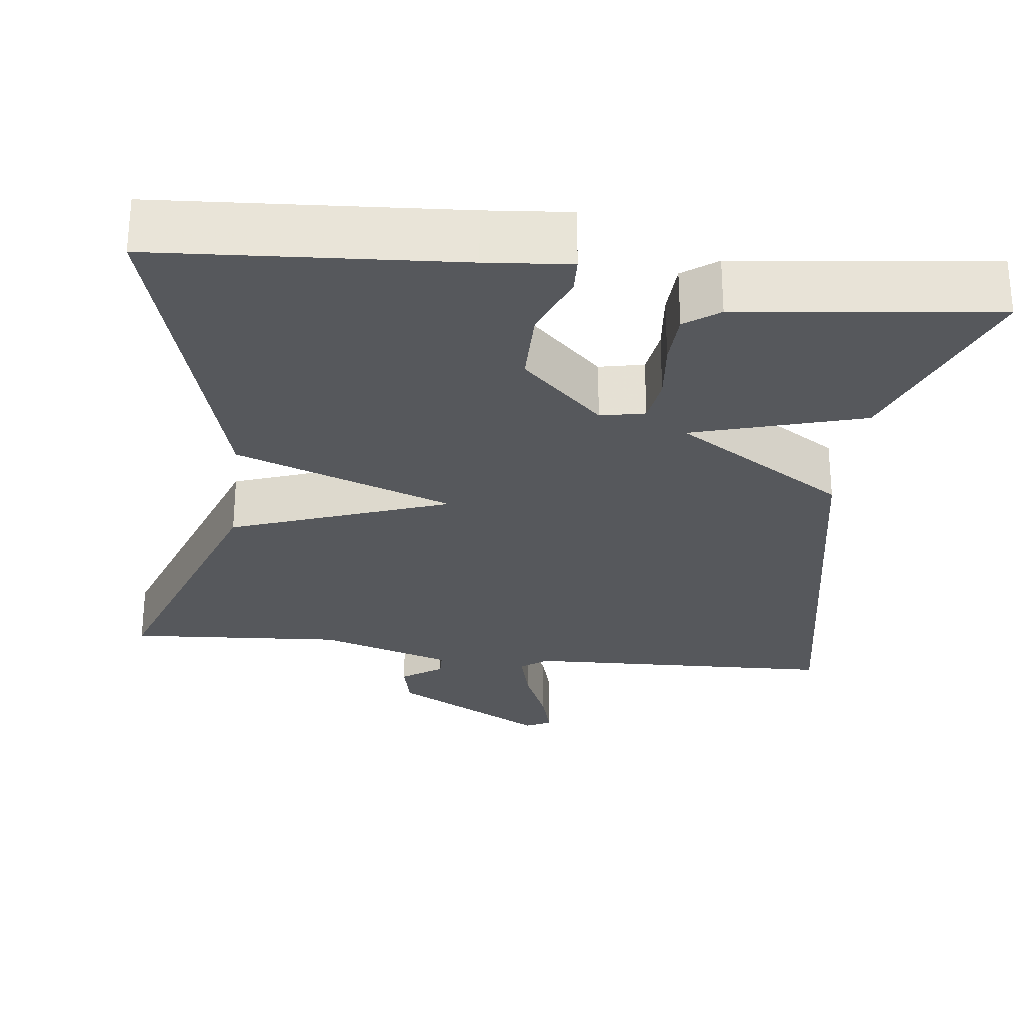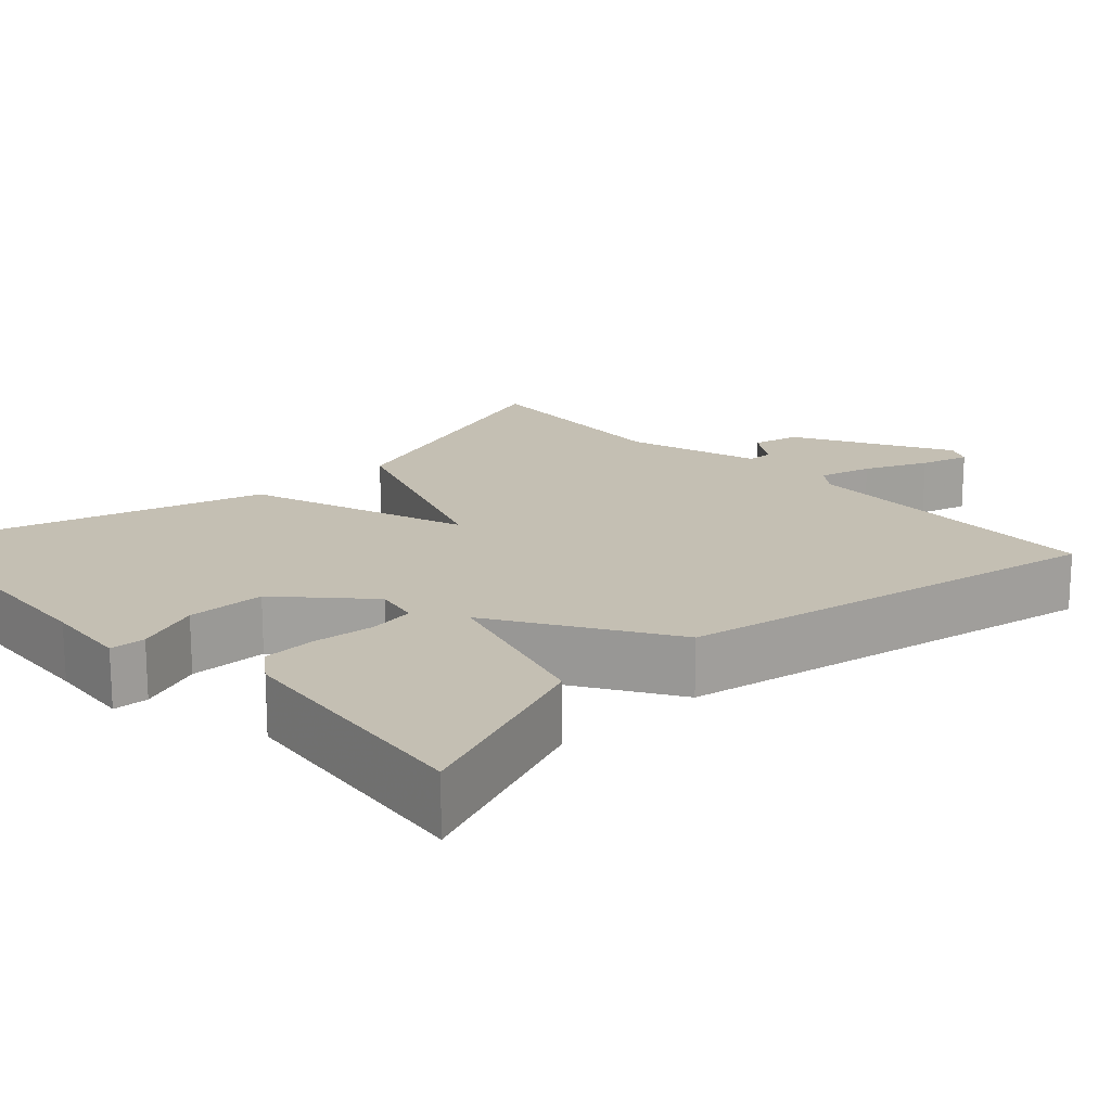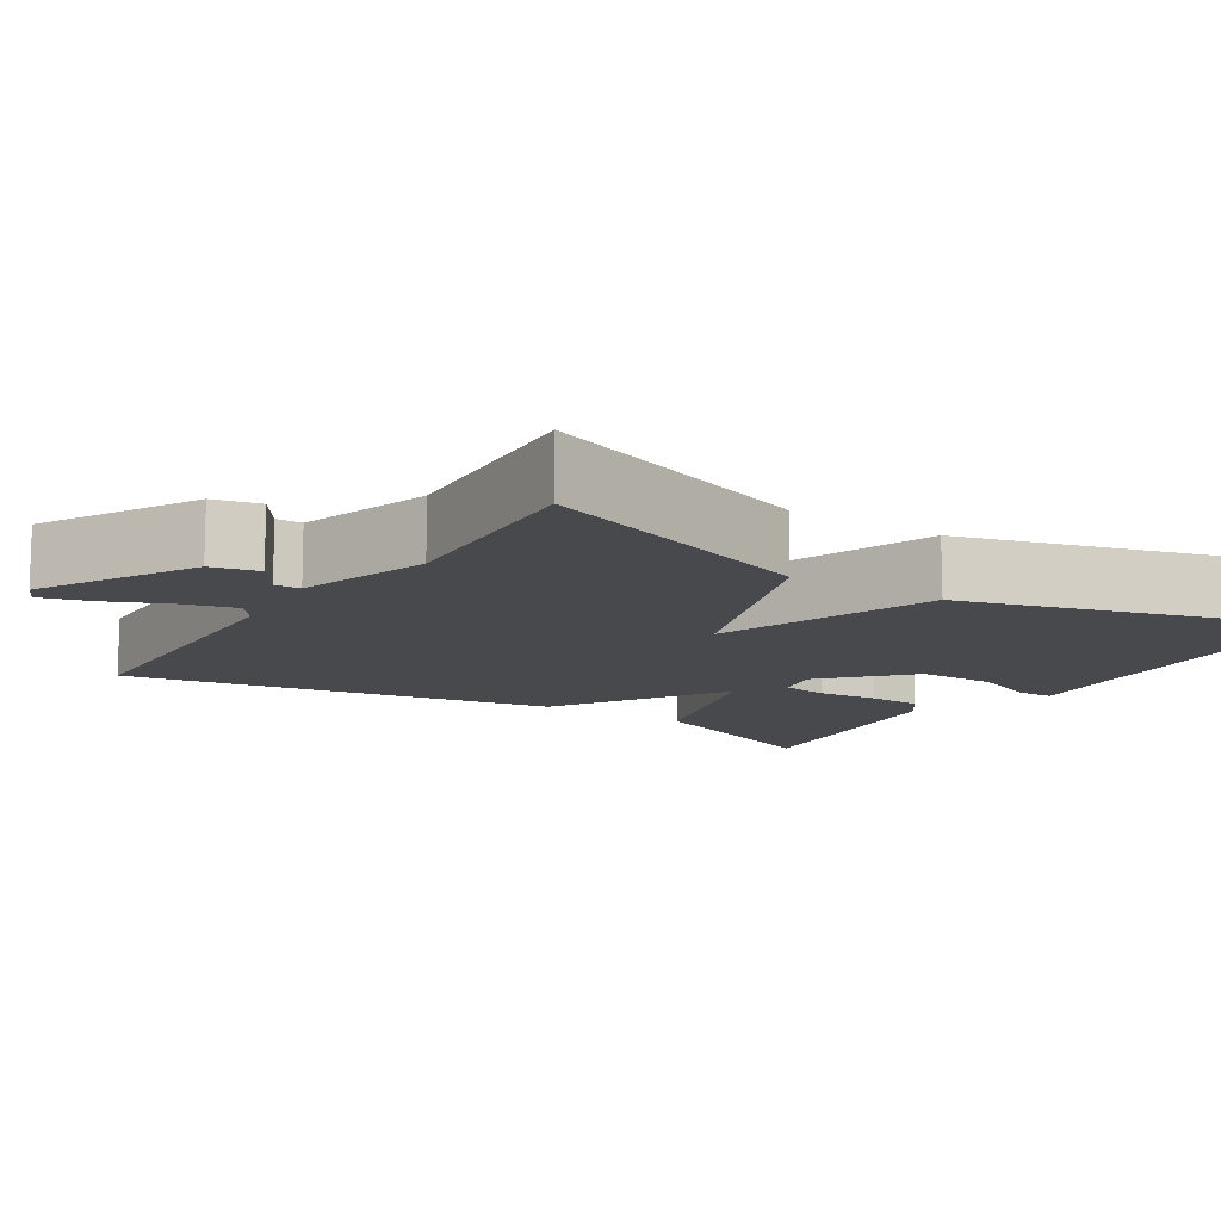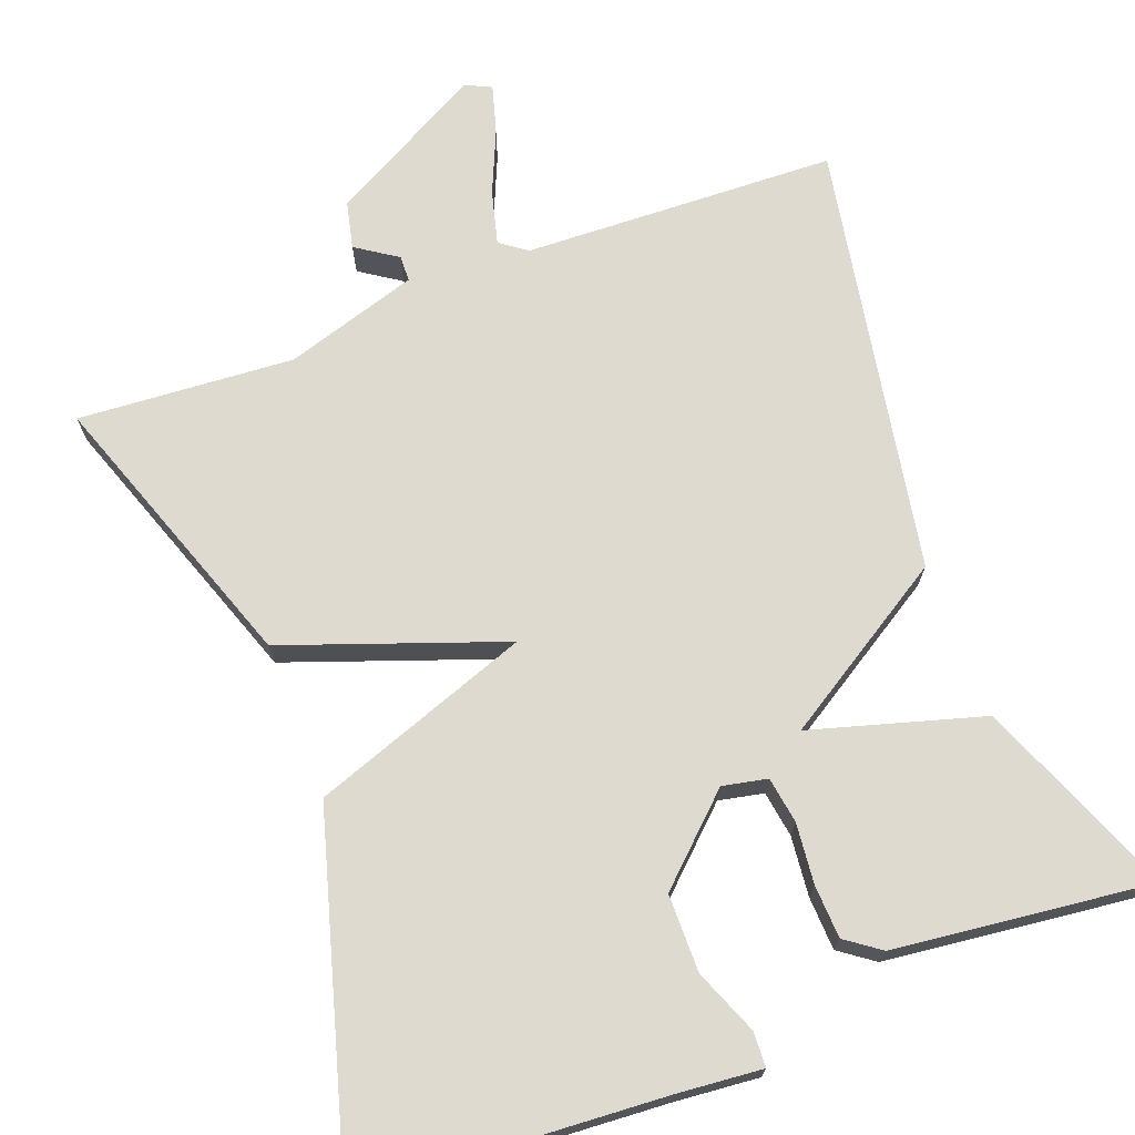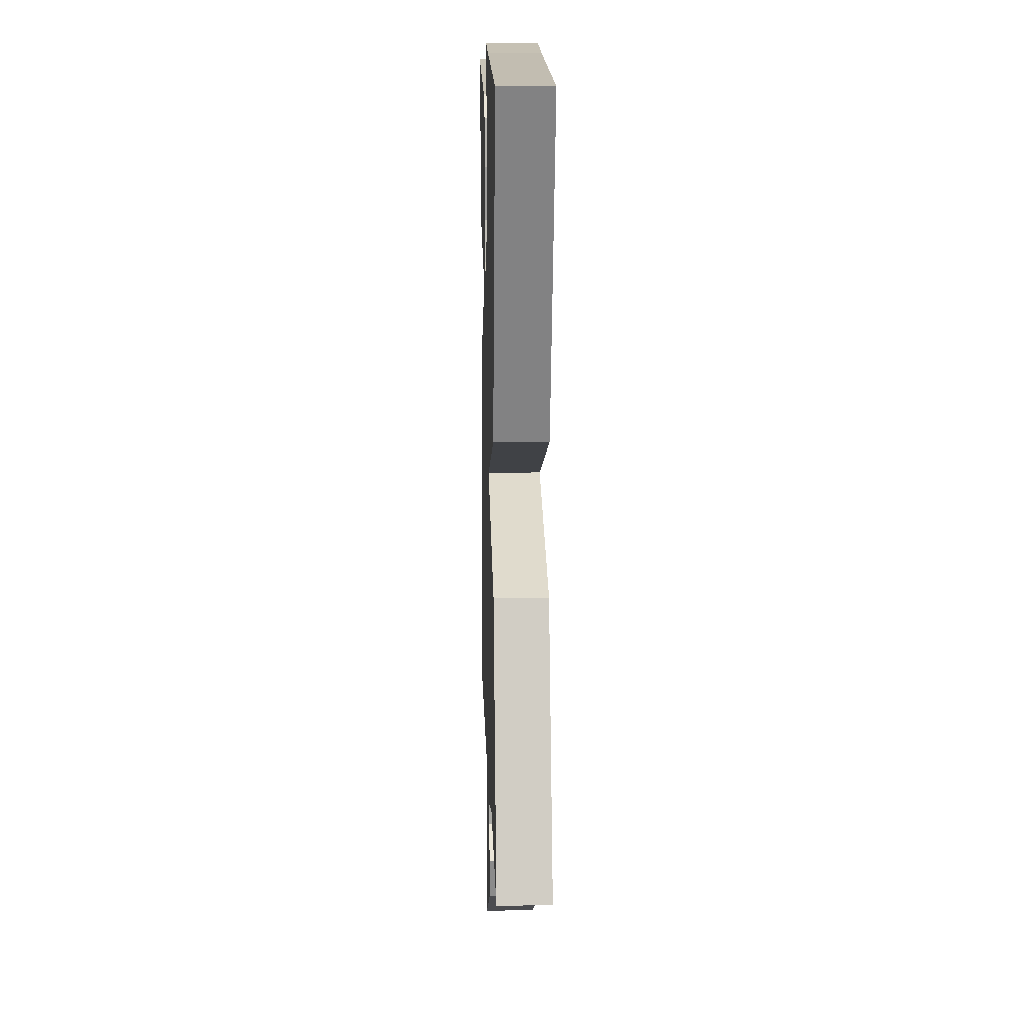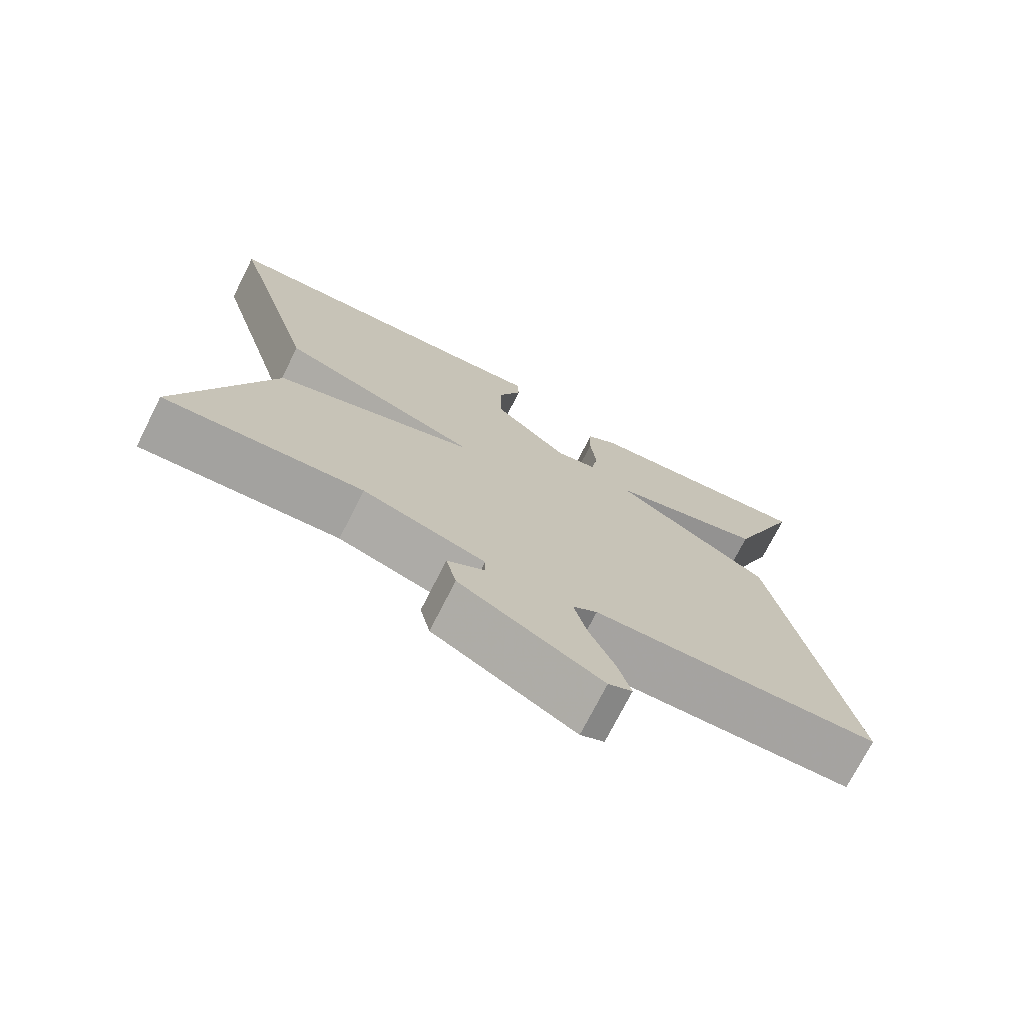
<metadata>
{"format":"obj","ext":"obj","renderer":"f3d","projection":"perspective","resolution":1024,"background":"white","views":[{"elev":-28.0,"azim":-7.0,"up":"+Y"},{"elev":17.7,"azim":47.0,"up":"+Y"},{"elev":-12.1,"azim":-122.9,"up":"+Y"},{"elev":70.9,"azim":-20.8,"up":"+Y"},{"elev":13.2,"azim":-91.8,"up":"+Z"},{"elev":-73.9,"azim":-26.9,"up":"+Z"}]}
</metadata>
<code>
v -0.5 0.07 -0.5
v -0.373 0.07 -0.139
v -0.094 0.07 -0.038
v -0.373 0.07 0.061
v -0.5 0.07 0.5
v -0.115 0.07 0.526
v -0.007 0.07 0.536
v -0.005 0.07 0.491
v -0.038 0.07 0.409
v -0.037 0.07 0.31
v 0.067 0.07 0.213
v 0.124 0.07 0.225
v 0.133 0.07 0.284
v 0.125 0.07 0.361
v 0.128 0.07 0.429
v 0.172 0.07 0.461
v 0.5 0.07 0.5
v 0.4 0.07 0.248
v 0.181 0.07 0.184
v 0.4 0.07 0.048
v 0.5 0.07 -0.5
v 0.101 0.07 -0.516
v 0.067 0.07 -0.541
v 0.085 0.07 -0.609
v 0.12 0.07 -0.689
v 0.138 0.07 -0.751
v 0.105 0.07 -0.767
v -0.092 0.07 -0.66
v -0.106 0.07 -0.6
v -0.054 0.07 -0.565
v -0.055 0.07 -0.532
v -0.225 0.07 -0.48
v -0.5 0 -0.5
v -0.373 0 -0.139
v -0.094 0 -0.038
v -0.373 0 0.061
v -0.5 0 0.5
v -0.115 0 0.526
v -0.007 0 0.536
v -0.005 0 0.491
v -0.038 0 0.409
v -0.037 0 0.31
v 0.067 0 0.213
v 0.124 0 0.225
v 0.133 0 0.284
v 0.125 0 0.361
v 0.128 0 0.429
v 0.172 0 0.461
v 0.5 0 0.5
v 0.4 0 0.248
v 0.181 0 0.184
v 0.4 0 0.048
v 0.5 0 -0.5
v 0.101 0 -0.516
v 0.067 0 -0.541
v 0.085 0 -0.609
v 0.12 0 -0.689
v 0.138 0 -0.751
v 0.105 0 -0.767
v -0.092 0 -0.66
v -0.106 0 -0.6
v -0.054 0 -0.565
v -0.055 0 -0.532
v -0.225 0 -0.48
f 28 29 30
f 27 28 30
f 26 27 30
f 25 26 30
f 24 25 30
f 23 24 30 31
f 22 23 31 32
f 21 22 32
f 20 21 32
f 19 20 32
f 17 18 19
f 16 17 19
f 15 16 19
f 14 15 19
f 13 14 19
f 12 13 19
f 11 12 19 32
f 6 7 8 9
f 6 9 10
f 5 6 10
f 4 5 10
f 3 4 10
f 32 1 2 3
f 11 32 3
f 3 10 11
f 62 61 60
f 62 60 59
f 62 59 58
f 62 58 57
f 62 57 56
f 63 62 56 55
f 64 63 55 54
f 64 54 53
f 64 53 52
f 64 52 51
f 51 50 49
f 51 49 48
f 51 48 47
f 51 47 46
f 51 46 45
f 51 45 44
f 64 51 44 43
f 41 40 39 38
f 42 41 38
f 42 38 37
f 42 37 36
f 42 36 35
f 35 34 33 64
f 35 64 43
f 43 42 35
f 1 33 34 2
f 2 34 35 3
f 3 35 36 4
f 4 36 37 5
f 5 37 38 6
f 6 38 39 7
f 7 39 40 8
f 8 40 41 9
f 9 41 42 10
f 10 42 43 11
f 11 43 44 12
f 12 44 45 13
f 13 45 46 14
f 14 46 47 15
f 15 47 48 16
f 16 48 49 17
f 17 49 50 18
f 18 50 51 19
f 19 51 52 20
f 20 52 53 21
f 21 53 54 22
f 22 54 55 23
f 23 55 56 24
f 24 56 57 25
f 25 57 58 26
f 26 58 59 27
f 27 59 60 28
f 28 60 61 29
f 29 61 62 30
f 30 62 63 31
f 31 63 64 32
f 32 64 33 1

</code>
